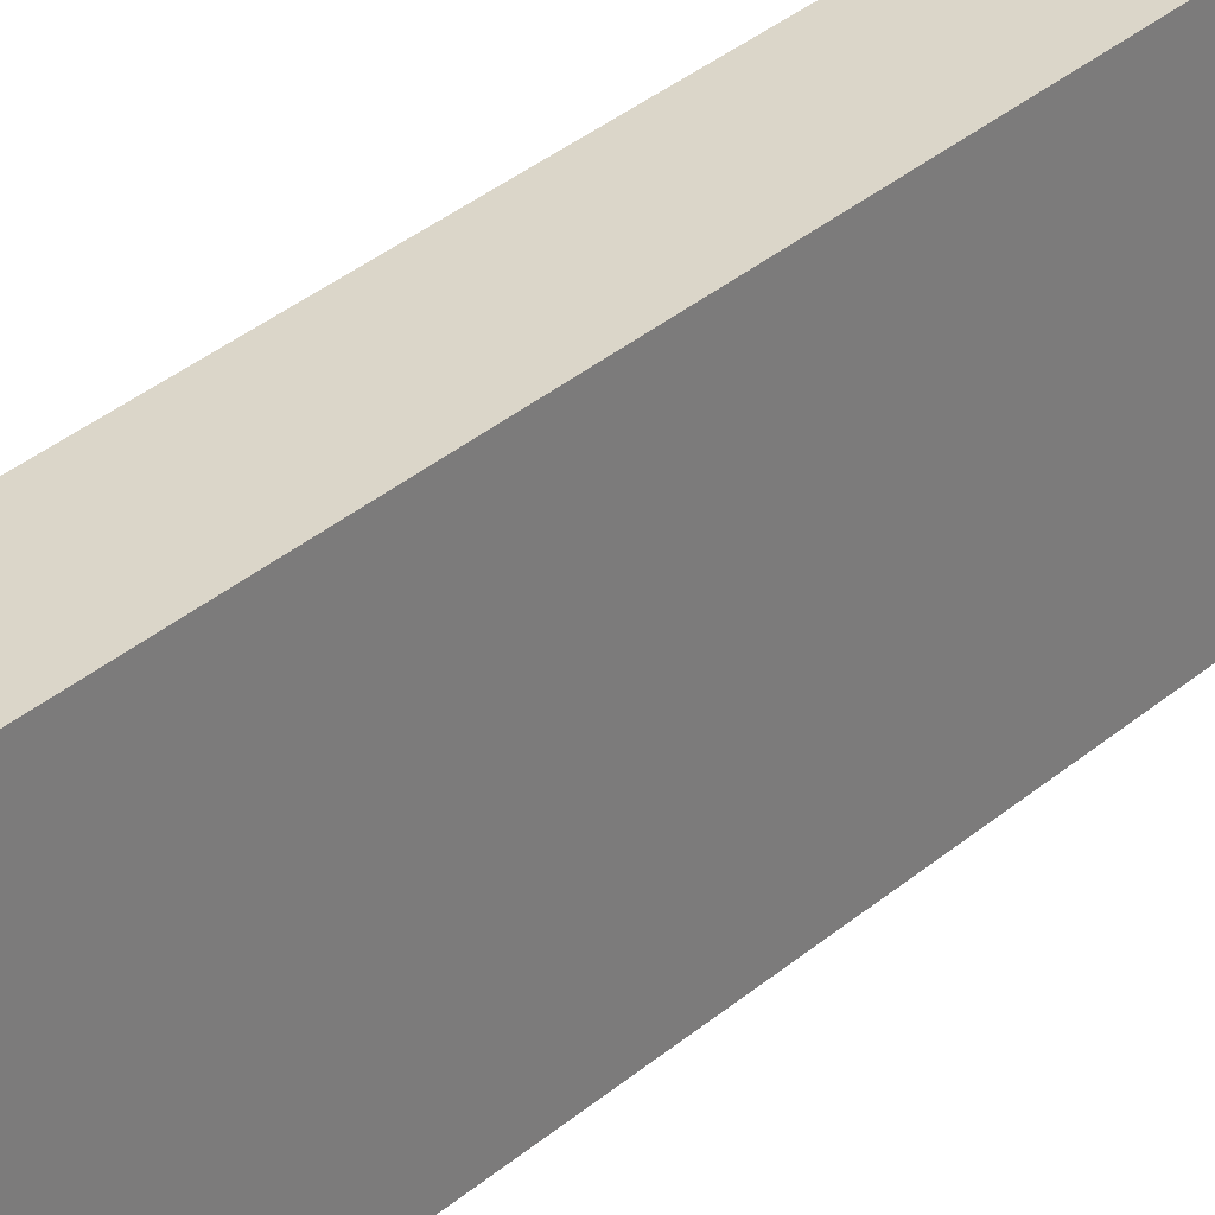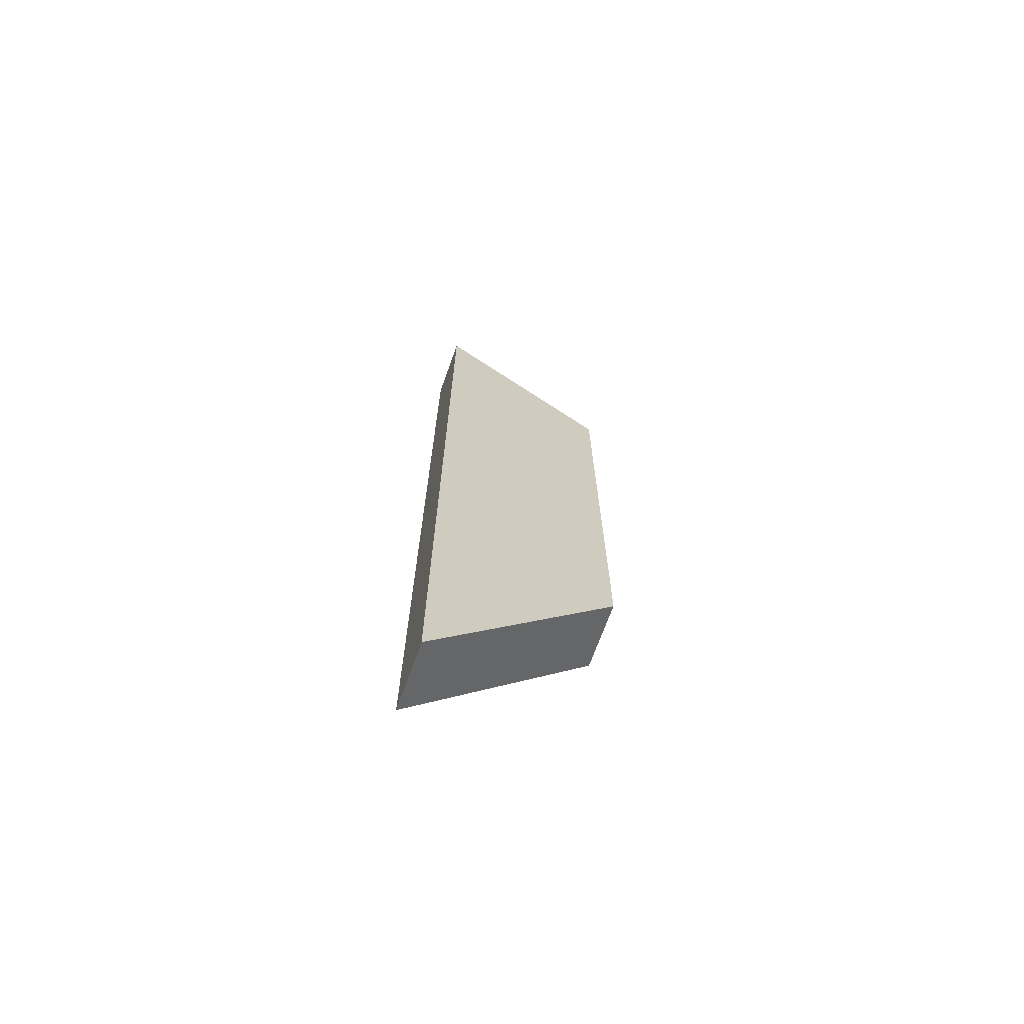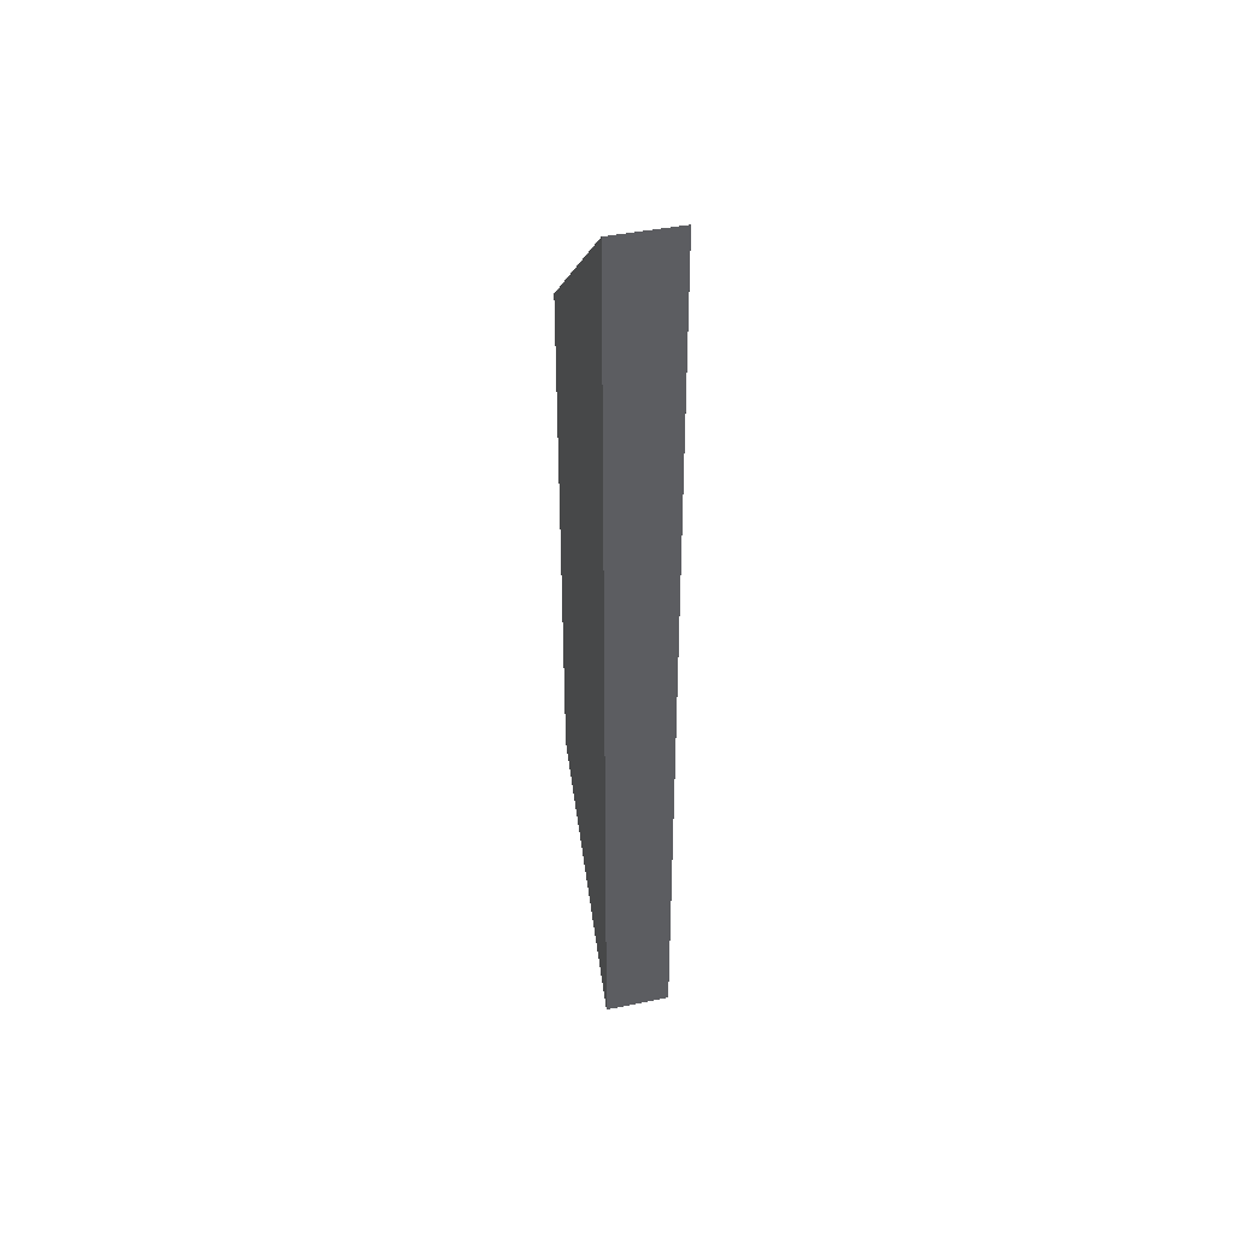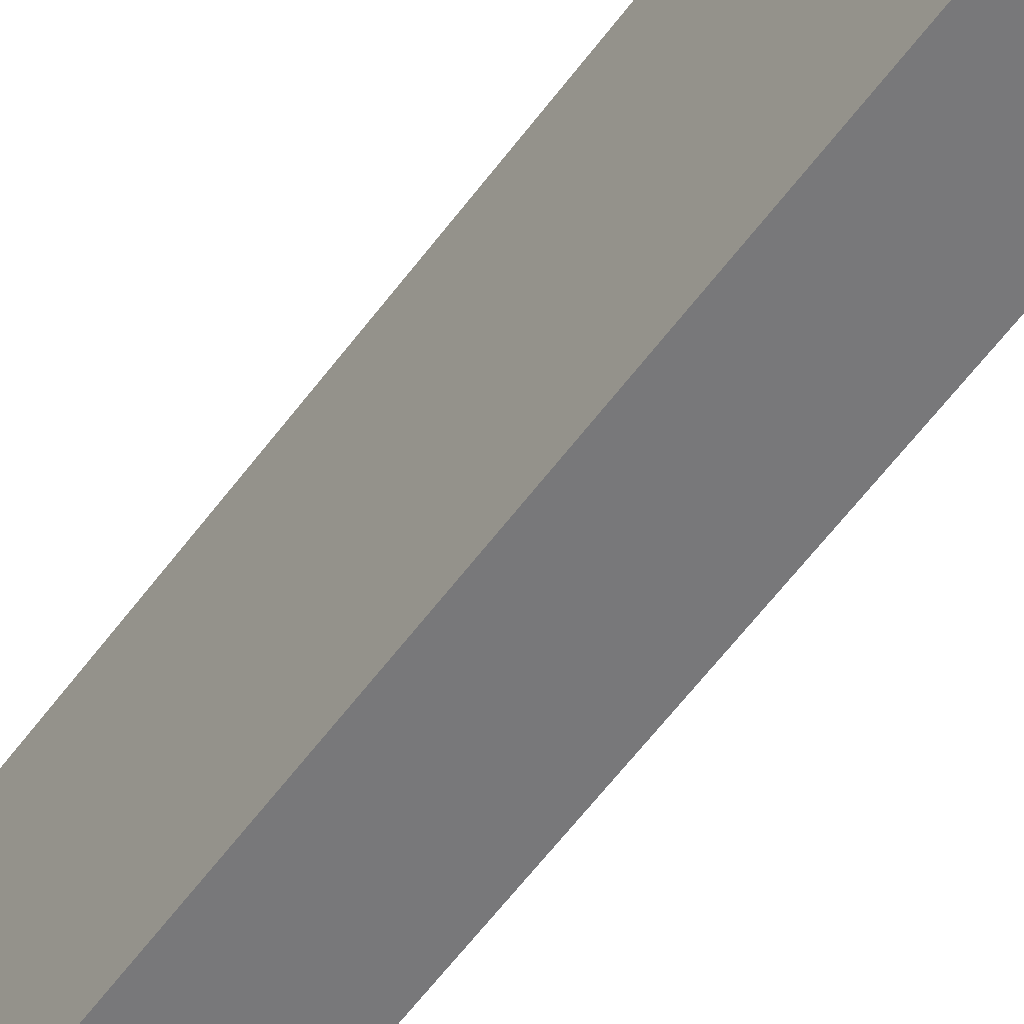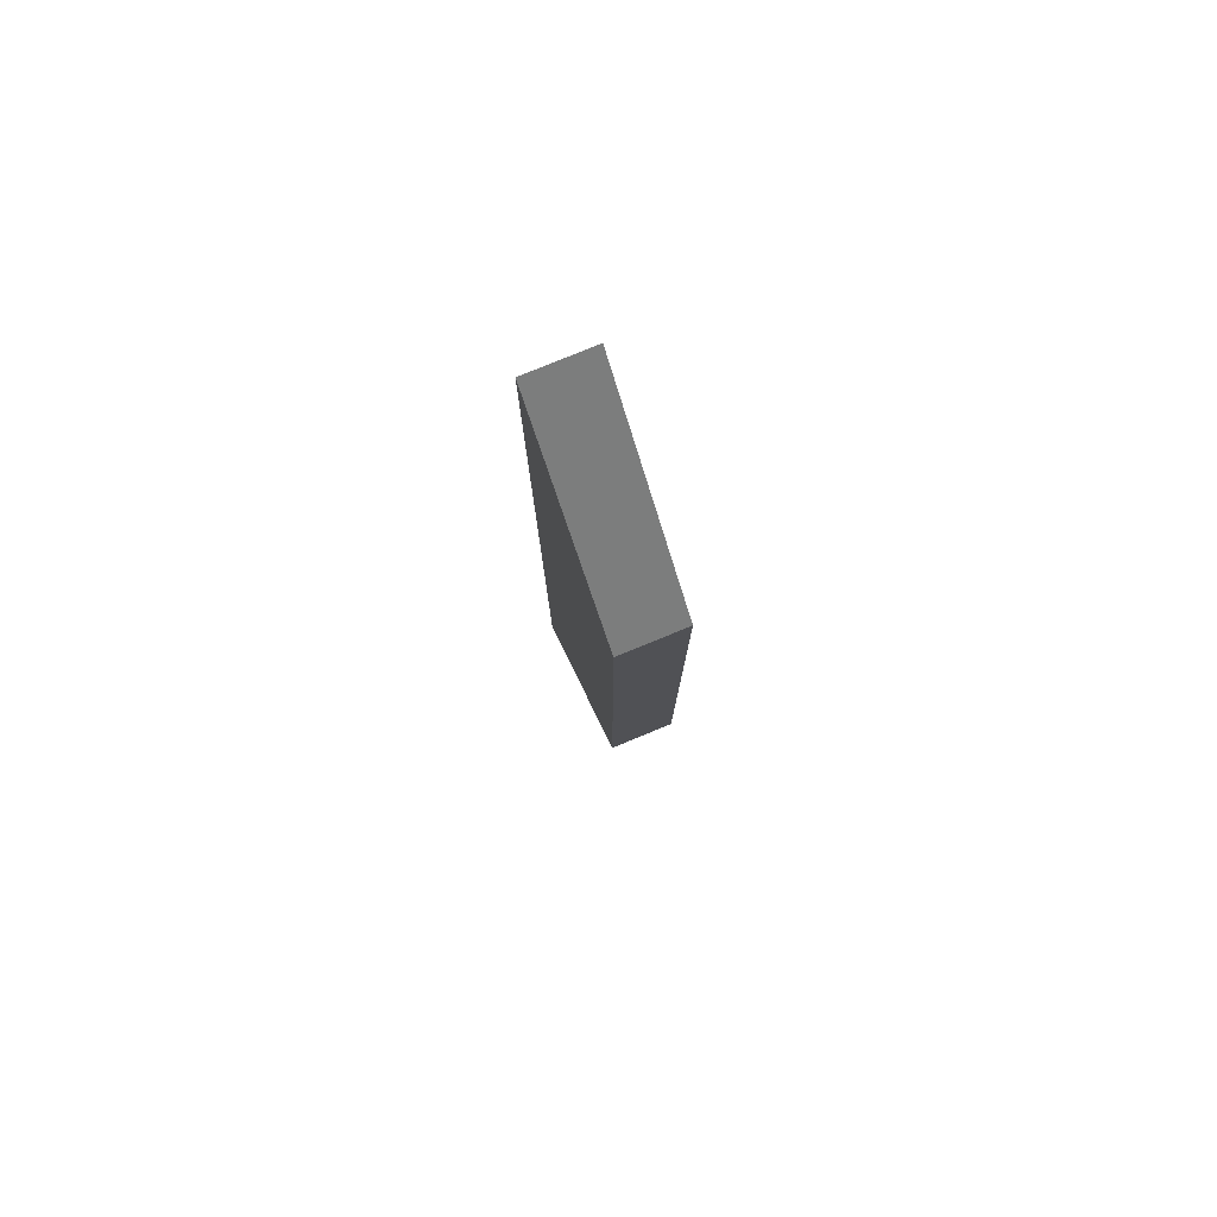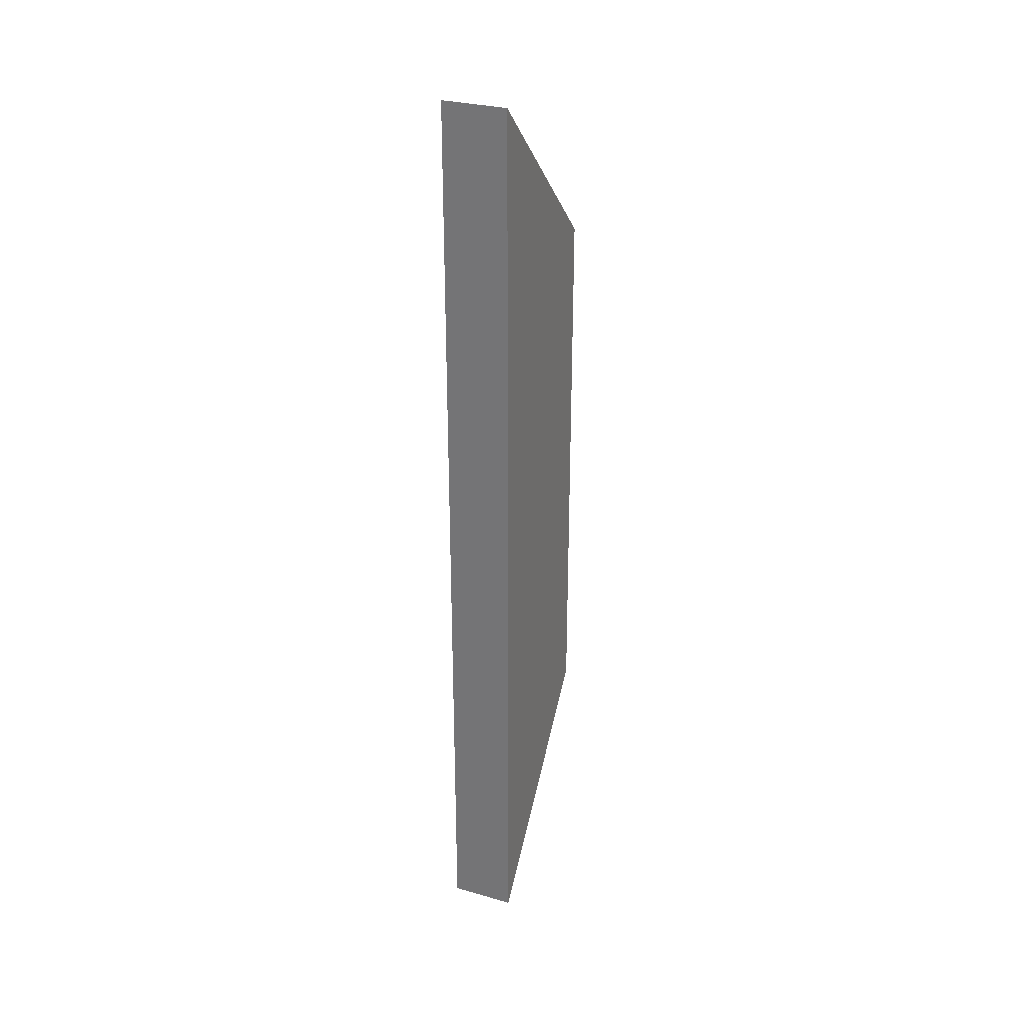
<metadata>
{"format":"obj","ext":"obj","renderer":"f3d","projection":"perspective","resolution":1024,"background":"white","views":[{"elev":29.8,"azim":37.6,"up":"+Z"},{"elev":-69.8,"azim":-109.8,"up":"+Y"},{"elev":44.8,"azim":166.8,"up":"+Y"},{"elev":-57.6,"azim":-35.7,"up":"+Z"},{"elev":79.0,"azim":-22.3,"up":"+Y"},{"elev":29.8,"azim":-157.5,"up":"+Y"}]}
</metadata>
<code>
g Body573
v -810.4 -1343 472.8
v -809.4 -1343 472.8
v -809.4 -1335 472.8
v -810.4 -1335 472.8
v -810.4 -1346 470
v -810.4 -1332 470
v -809.4 -1346 470
v -809.4 -1332 470
f 2 3 1
f 1 3 4
f 5 1 6
f 6 1 4
f 7 8 2
f 2 8 3
f 5 6 7
f 7 6 8
f 3 8 4
f 4 8 6
f 1 5 2
f 2 5 7

</code>
